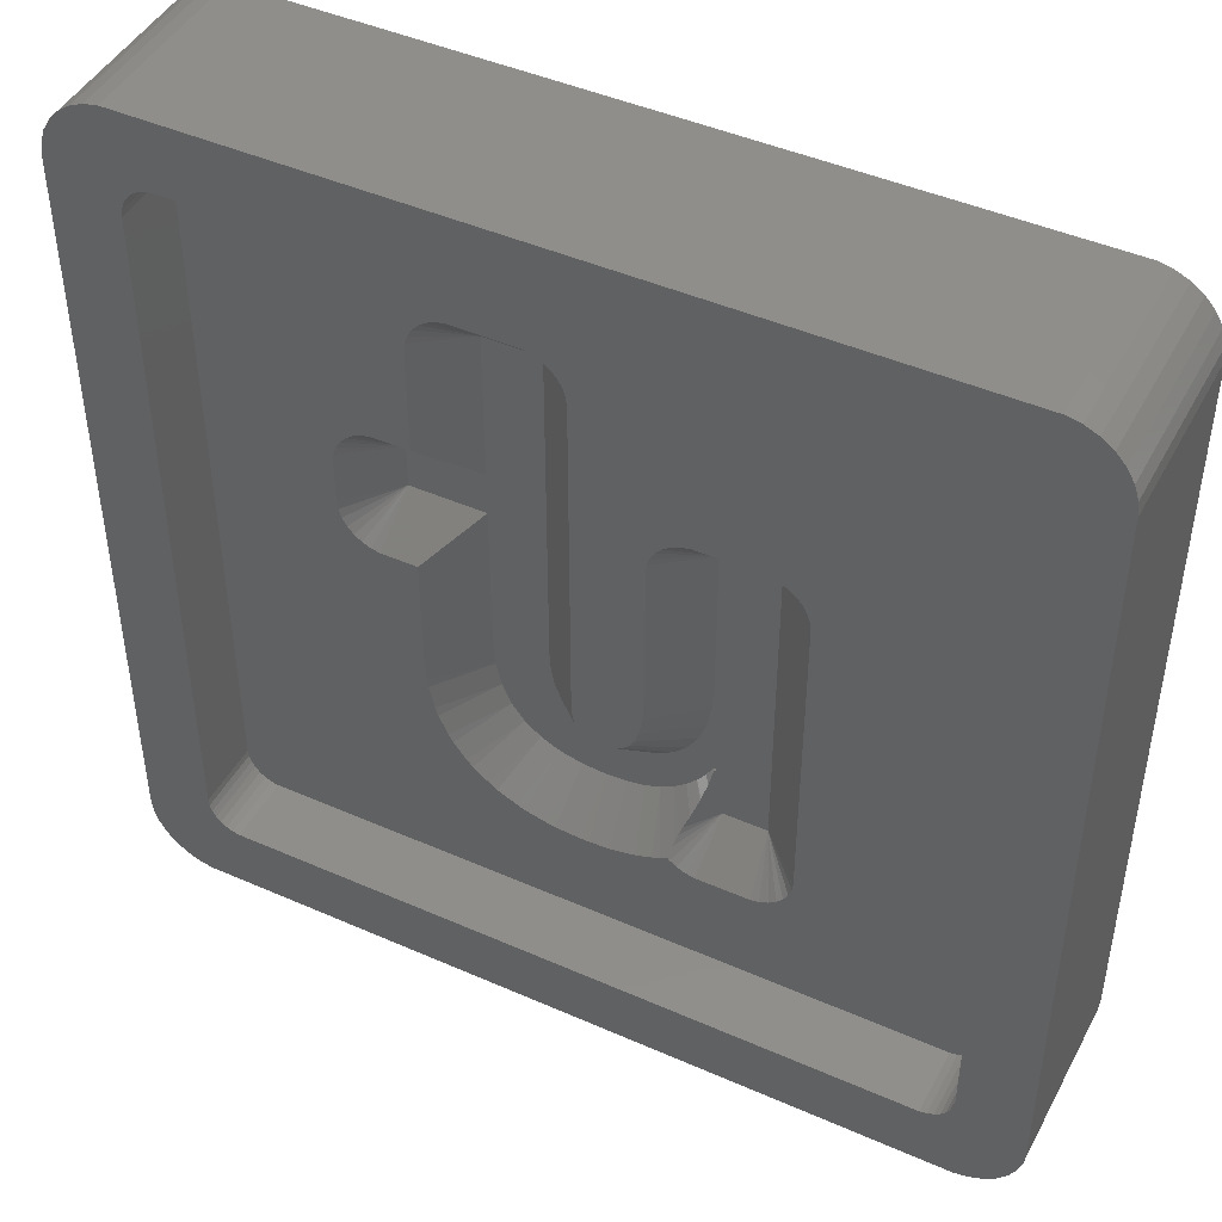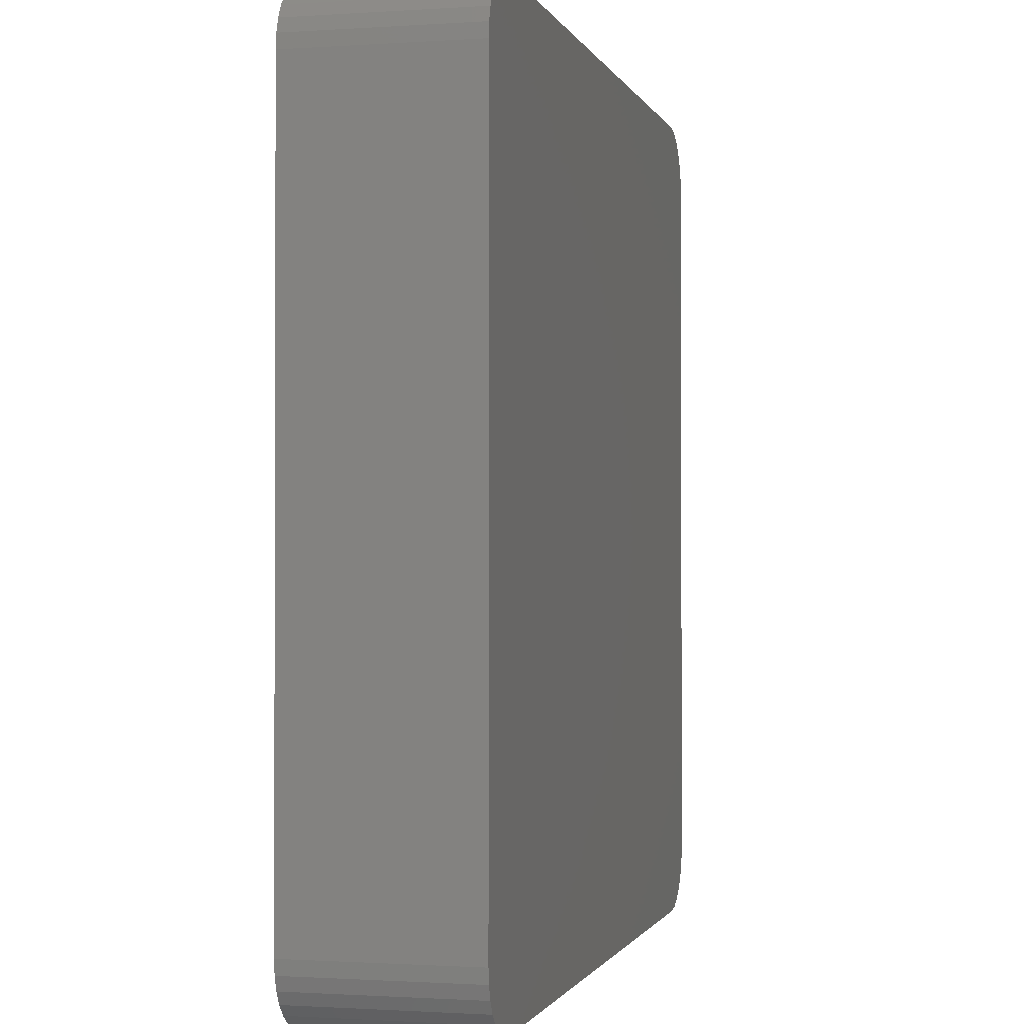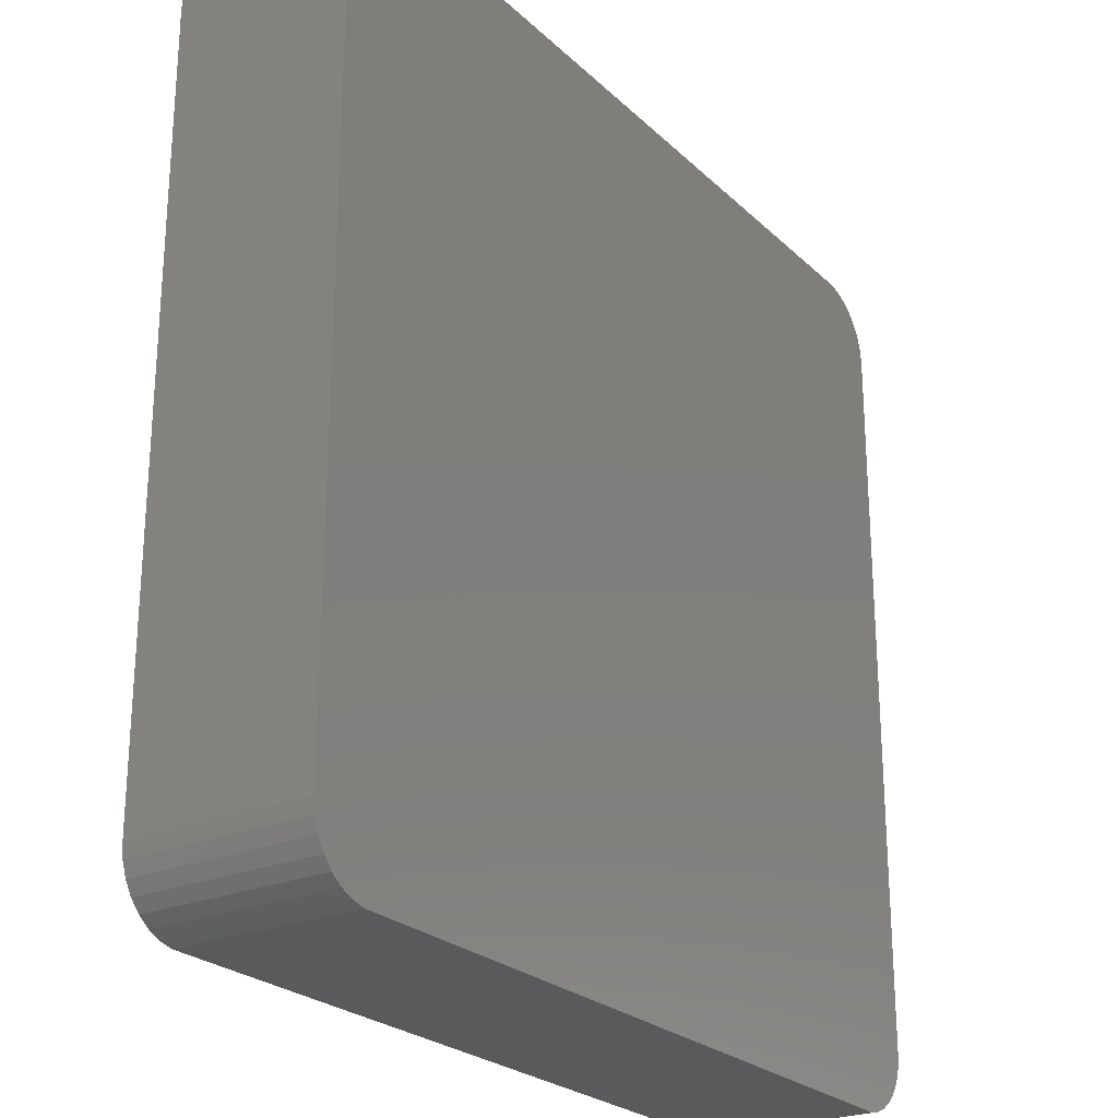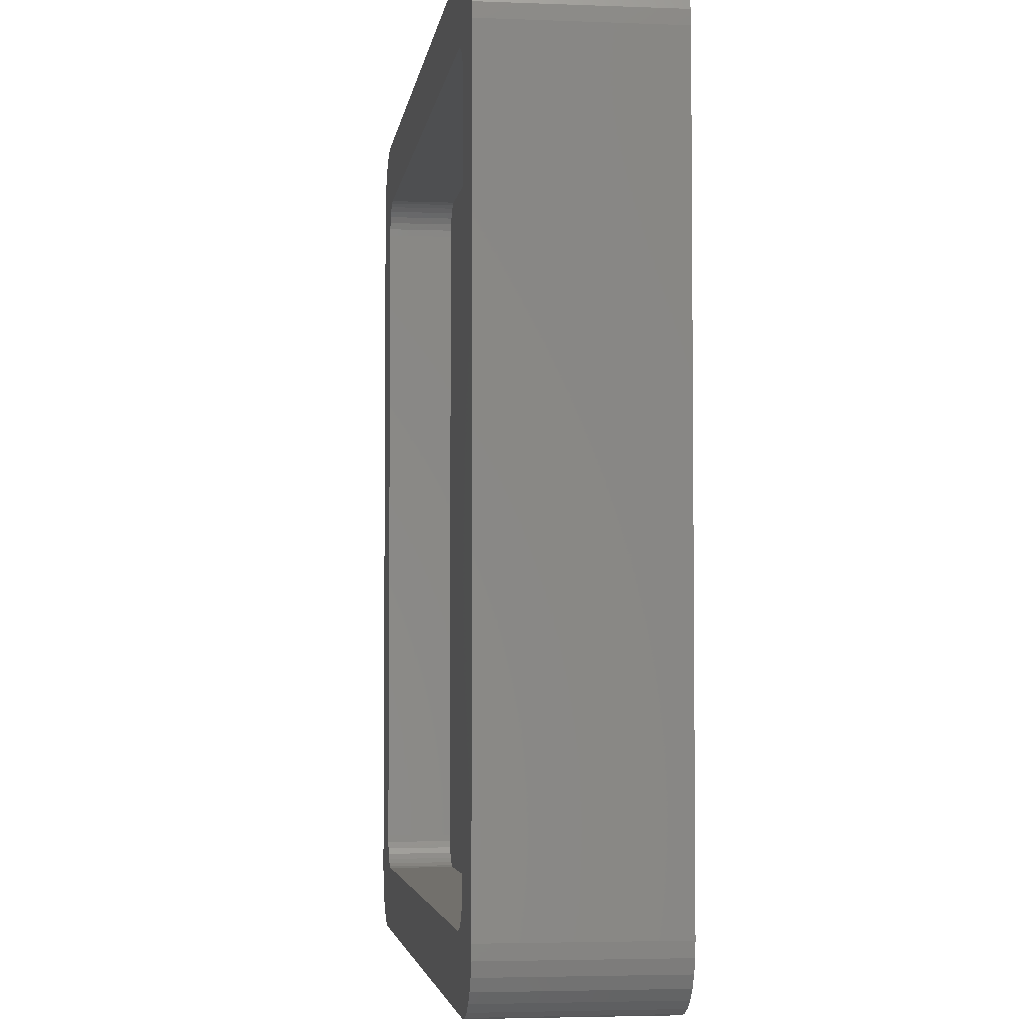
<metadata>
{"format":"stl","ext":"stl","renderer":"f3d","projection":"perspective","resolution":1024,"background":"white","views":[{"elev":45.4,"azim":26.9,"up":"+Y"},{"elev":-1.1,"azim":104.0,"up":"+Y"},{"elev":-24.6,"azim":124.1,"up":"+Y"},{"elev":-3.8,"azim":82.5,"up":"+Y"}]}
</metadata>
<code>
# stl→obj: 310 verts, 616 faces
v -16.81 -19.48 0
v 16.81 -19.48 8.01
v -16.81 -19.48 8.01
v 16.81 -19.48 0
v 19.5 -16.5 8.01
v 19.5 16.5 0
v 19.5 16.5 8.01
v 19.5 -16.5 0
v -17.43 -19.35 0
v -17.43 -19.35 8.01
v 17.43 19.35 0
v 16.81 19.48 8.01
v 17.43 19.35 8.01
v 16.81 19.48 0
v 19.24 17.72 8.01
v 18.93 18.26 0
v 18.93 18.26 8.01
v 19.24 17.72 0
v 19.43 17.12 0
v 19.43 17.12 8.01
v -19.24 17.72 0
v -18.93 18.26 8.01
v -18.93 18.26 0
v -19.24 17.72 8.01
v 19.24 -17.72 8.01
v 19.43 -17.12 0
v 19.43 -17.12 8.01
v 19.24 -17.72 0
v 18 -19.1 0
v 18.51 -18.73 8.01
v 18 -19.1 8.01
v 18.51 -18.73 0
v -18 -19.1 0
v -18 -19.1 8.01
v -16.81 19.48 8.01
v -16.81 19.48 0
v 18.51 18.73 0
v 18 19.1 8.01
v 18.51 18.73 8.01
v 18 19.1 0
v -19.43 -17.12 0
v -19.5 -16.5 8.01
v -19.5 -16.5 0
v -19.43 -17.12 8.01
v -19.5 16.5 8.01
v -19.5 16.5 0
v 18.93 -18.26 8.01
v 18.93 -18.26 0
v -18.51 18.73 8.01
v -18.51 18.73 0
v -18.51 -18.73 0
v -18.93 -18.26 8.01
v -18.93 -18.26 0
v -18.51 -18.73 8.01
v -19.43 17.12 8.01
v -19.43 17.12 0
v 16.21 15.88 8.01
v 16.5 15 8.01
v 16.5 -15 8.01
v 16.47 -15.31 8.01
v 16 16.11 8.01
v 16.37 -15.61 8.01
v 16.21 -15.88 8.01
v 15.75 16.3 8.01
v 16.47 15.31 8.01
v 16.37 15.61 8.01
v 15.46 16.43 8.01
v 15.16 16.49 8.01
v -15.16 16.49 8.01
v -16 16.11 8.01
v -16.21 15.88 8.01
v -18 19.1 8.01
v -17.43 19.35 8.01
v -15.75 16.3 8.01
v -15.46 16.43 8.01
v 16 -16.11 8.01
v 17.43 -19.35 8.01
v 15.75 -16.3 8.01
v 15.46 -16.43 8.01
v 15.16 -16.49 8.01
v -15.16 -16.49 8.01
v -15.46 -16.43 8.01
v -15.75 -16.3 8.01
v -16 -16.11 8.01
v -16.21 -15.88 8.01
v -16.37 -15.61 8.01
v -16.47 -15.31 8.01
v -16.5 -15 8.01
v -16.5 15 8.01
v -16.37 15.61 8.01
v -16.47 15.31 8.01
v -19.24 -17.72 8.01
v 17.43 -19.35 0
v -17.43 19.35 0
v -18 19.1 0
v -19.24 -17.72 0
v 16.5 15 4.95
v 16.47 15.31 4.95
v 15.16 -16.49 4.95
v -15.16 -16.49 4.95
v 15.16 16.49 4.95
v 15.46 16.43 4.95
v 16.5 -15 4.95
v -15.16 16.49 4.95
v 16.21 15.88 4.95
v 16 16.11 4.95
v 16 -16.11 4.95
v 15.75 -16.3 4.95
v -16.5 -15 4.95
v -16.47 -15.31 4.95
v -15.46 -16.43 4.95
v -16.5 15 4.95
v -16 16.11 4.95
v -15.75 16.3 4.95
v 15.75 16.3 4.95
v 16.37 15.61 4.95
v 16.37 -15.61 4.95
v 16.47 -15.31 4.95
v -15.75 -16.3 4.95
v -16.47 15.31 4.95
v -15.46 16.43 4.95
v 15.46 -16.43 4.95
v -16.21 -15.88 4.95
v -16 -16.11 4.95
v -16.37 15.61 4.95
v -16.21 15.88 4.95
v 16.21 -15.88 4.95
v -16.37 -15.61 4.95
v -3.146 -4.656 3
v -1.196 10.15 4.95
v -3.146 10.15 3
v -1.196 -4.656 4.95
v -10.28 0.2006 4.95
v -8.979 1.65 3
v -10.56 0.5036 4.95
v -10.89 1.244 4.95
v -10.93 1.65 4.95
v -8.979 3.594 3
v -10.89 3.999 4.95
v -10.93 3.594 4.95
v -5.618 1.65 3
v -5.618 3.594 3
v -5.618 -5.128 3
v -5.591 -5.527 3
v -5.541 -6.278 3
v -5.287 -7.42 3
v -5.407 -6.909 3
v -4.979 -8.097 3
v -5.107 -7.815 3
v -4.872 -8.323 3
v -4.31 -9.045 3
v -4.902 -8.267 3
v -4.882 -8.311 3
v -3.593 -9.617 3
v -5.536 -6.352 3
v -5.618 10.15 3
v -5.291 -7.413 3
v 3.79 -3.1 3
v 6.262 -10.07 3
v 6.262 3.594 3
v 4.012 -7.656 3
v 4.318 -10.07 3
v 3.726 -4.336 3
v 3.79 3.594 3
v 3.533 -5.402 3
v 3.211 -6.301 3
v 3.873 -7.656 3
v 2.76 -7.031 3
v 3.681 -8 3
v 3.574 -8.192 3
v 3.536 -8.242 3
v 2.194 -7.596 3
v 3.475 -8.323 3
v 3.202 -8.688 3
v 2.096 -7.656 3
v 2.76 -9.143 3
v 1.527 -8 3
v 2.245 -9.559 3
v 1.649 -9.906 3
v 0.7593 -8.242 3
v 0.9613 -10.15 3
v -0.1096 -8.323 3
v 0.1813 -10.3 3
v -0.6907 -10.35 3
v -0.77 -8.267 3
v -1.783 -10.27 3
v -1.359 -8.097 3
v -2.751 -10.02 3
v -1.877 -7.815 3
v -2.324 -7.42 3
v -2.683 -6.909 3
v -2.94 -6.278 3
v -3.094 -5.527 3
v -9.182 5.533 4.95
v -9.581 5.448 4.95
v -9.954 -0.039 4.95
v -10.56 4.74 4.95
v -10.76 4.387 4.95
v -7.568 5.533 4.95
v -10.28 5.043 4.95
v -9.581 -0.2048 4.95
v -7.568 -0.2896 4.95
v -9.182 -0.2896 4.95
v -10.76 0.8566 4.95
v -9.954 5.282 4.95
v -7.568 -5.128 4.95
v -7.568 10.15 4.95
v -7.195 11.3 4.95
v -7.399 10.94 4.95
v -7.525 10.56 4.95
v -5.821 12.09 4.95
v -6.22 12 4.95
v -2.543 12 4.95
v -2.942 12.09 4.95
v -1.238 10.56 4.95
v -6.593 11.84 4.95
v -1.568 11.3 4.95
v -1.841 11.6 4.95
v -6.922 11.6 4.95
v -2.171 11.84 4.95
v -1.364 10.94 4.95
v -2.386 -12.12 4.95
v -3.353 -11.88 4.95
v -1.987 -12.21 4.95
v 3.601 -9.13 3.595
v 3.37 -9.821 3.912
v 1.165 -12.09 4.95
v 0.3852 -12.24 4.95
v -0.4868 -12.29 4.95
v -0.8945 -12.29 4.95
v 1.564 -12.01 4.95
v 2.98 -11.05 4.654
v 2.624 -11.59 4.95
v 2.922 -11.42 4.95
v 3.019 -10.9 4.547
v 3.764 -8.533 3.357
v 3.64 -9.005 3.541
v -5.614 -10.49 4.95
v -5.887 -10.19 4.95
v -6.45 -9.469 4.95
v 2.252 -11.76 4.95
v -3.726 -11.71 4.95
v -4.568 -11.31 4.95
v -4.898 -11.07 4.95
v 3.171 -10.32 4.173
v 3.111 -10.52 4.294
v 3.077 -10.63 4.359
v 0.3711 -6.32 4.95
v -0.1182 -6.366 4.95
v 3.792 -8.429 3.317
v -6.663 -9.104 4.95
v -6.683 -9.06 4.95
v -6.459 -9.457 4.95
v -0.4184 -6.34 4.95
v -0.6124 -6.284 4.95
v -6.76 -8.891 4.95
v -0.7486 -6.21 4.95
v -6.889 -8.608 4.95
v -7.069 -8.213 4.95
v -0.8608 -6.111 4.95
v 3.809 -8.363 3.291
v 0.7191 -6.211 4.95
v 3.864 -8.082 3.201
v 3.821 -8.302 3.271
v 8.212 3.594 4.95
v 8.212 -10.07 4.95
v 1.232 -5.805 4.95
v 1.449 -5.454 4.95
v 1.639 -4.924 4.95
v 6.865 -11.93 4.95
v 7.237 -11.76 4.95
v 7.84 -11.22 4.95
v 8.044 -10.87 4.95
v 7.567 -11.52 4.95
v 3.343 -11.76 4.95
v 3.014 -11.52 4.95
v 8.17 -10.48 4.95
v 4.114 -12.01 4.95
v 6.466 -12.01 4.95
v 3.929 -7.751 3.095
v 3.716 -11.93 4.95
v 1.674 -6.926 3.844
v 1.788 -4.097 4.95
v 0.9912 -6.046 4.95
v 1.84 -3.1 4.95
v -7.198 -7.818 4.95
v -7.315 -7.314 4.95
v -7.072 -8.206 4.95
v -0.9629 -5.966 4.95
v -7.443 -6.758 4.95
v -1.065 -5.715 4.95
v -7.486 -6.352 4.95
v -7.491 -6.278 4.95
v 1.84 3.594 4.95
v 2.213 4.74 4.95
v 2.009 4.387 4.95
v 1.883 3.999 4.95
v 3.587 5.533 4.95
v 3.188 5.448 4.95
v 6.865 5.448 4.95
v 6.466 5.533 4.95
v 8.17 3.999 4.95
v 2.815 5.282 4.95
v 7.84 4.74 4.95
v 7.567 5.043 4.95
v 2.486 5.043 4.95
v 7.237 5.282 4.95
v 8.044 4.387 4.95
v -7.541 -5.527 4.95
v -1.161 -5.249 4.95
f 1 2 3
f 2 1 4
f 5 6 7
f 6 5 8
f 9 3 10
f 3 9 1
f 11 12 13
f 12 11 14
f 15 16 17
f 16 15 18
f 7 19 20
f 19 7 6
f 21 22 23
f 22 21 24
f 25 26 27
f 26 25 28
f 27 8 5
f 8 27 26
f 29 30 31
f 30 29 32
f 33 10 34
f 10 33 9
f 14 35 12
f 35 14 36
f 20 18 15
f 18 20 19
f 37 38 39
f 38 37 40
f 40 13 38
f 13 40 11
f 17 37 39
f 37 17 16
f 41 42 43
f 42 41 44
f 43 45 46
f 45 43 42
f 47 28 25
f 28 47 48
f 30 48 47
f 48 30 32
f 23 49 50
f 49 23 22
f 51 52 53
f 52 51 54
f 46 55 56
f 55 46 45
f 57 7 20
f 7 58 5
f 57 20 15
f 59 5 58
f 57 15 17
f 60 5 59
f 61 17 39
f 62 5 60
f 61 39 38
f 63 5 62
f 61 38 13
f 5 63 27
f 64 13 12
f 27 63 25
f 25 63 47
f 7 65 58
f 7 66 65
f 7 57 66
f 17 61 57
f 13 64 61
f 12 67 64
f 12 68 67
f 12 69 68
f 70 22 71
f 22 70 49
f 49 70 72
f 72 70 73
f 74 73 70
f 73 74 35
f 75 35 74
f 69 35 75
f 35 69 12
f 76 47 63
f 47 76 30
f 30 76 31
f 31 76 77
f 78 77 76
f 77 78 2
f 79 2 78
f 80 2 79
f 81 2 80
f 81 3 2
f 82 3 81
f 83 3 82
f 10 83 84
f 52 84 85
f 42 85 86
f 42 86 87
f 42 87 88
f 89 45 88
f 24 71 22
f 42 88 45
f 55 71 24
f 85 42 44
f 45 71 55
f 83 10 3
f 71 45 90
f 84 34 10
f 90 45 91
f 84 54 34
f 91 45 89
f 84 52 54
f 85 92 52
f 85 44 92
f 93 31 77
f 31 93 29
f 4 77 2
f 77 4 93
f 94 72 73
f 72 94 95
f 36 73 35
f 73 36 94
f 95 49 72
f 49 95 50
f 51 34 54
f 34 51 33
f 4 8 26
f 43 8 4
f 4 26 28
f 8 43 6
f 4 28 48
f 6 14 19
f 4 48 32
f 19 14 18
f 4 32 29
f 18 14 16
f 4 29 93
f 16 14 37
f 37 14 40
f 40 14 11
f 43 4 1
f 46 6 43
f 43 1 9
f 6 46 14
f 43 9 33
f 14 46 36
f 43 33 51
f 36 46 94
f 43 51 53
f 94 46 95
f 43 53 96
f 95 46 50
f 43 96 41
f 50 46 23
f 23 46 21
f 21 46 56
f 96 44 41
f 44 96 92
f 56 24 21
f 24 56 55
f 53 92 96
f 92 53 52
f 97 65 98
f 65 97 58
f 99 81 80
f 81 99 100
f 101 67 68
f 67 101 102
f 103 58 97
f 58 103 59
f 104 68 69
f 68 104 101
f 105 61 106
f 61 105 57
f 107 78 76
f 78 107 108
f 87 109 88
f 109 87 110
f 100 82 81
f 82 100 111
f 88 112 89
f 112 88 109
f 113 74 70
f 74 113 114
f 102 64 67
f 64 102 115
f 115 61 64
f 61 115 106
f 116 57 105
f 57 116 66
f 98 66 116
f 66 98 65
f 117 60 118
f 60 117 62
f 111 83 82
f 83 111 119
f 89 120 91
f 120 89 112
f 121 69 75
f 69 121 104
f 114 75 74
f 75 114 121
f 118 59 103
f 59 118 60
f 108 79 78
f 79 108 122
f 122 80 79
f 80 122 99
f 84 123 85
f 123 84 124
f 91 125 90
f 125 91 120
f 90 126 71
f 126 90 125
f 71 113 70
f 113 71 126
f 127 62 117
f 62 127 63
f 107 63 127
f 63 107 76
f 86 110 87
f 110 86 128
f 85 128 86
f 128 85 123
f 119 84 83
f 84 119 124
f 129 130 131
f 130 129 132
f 133 134 135
f 136 134 137
f 138 139 140
f 137 138 140
f 138 137 134
f 138 141 142
f 141 138 134
f 142 129 131
f 143 129 141
f 144 129 143
f 145 129 144
f 146 129 147
f 148 129 149
f 129 150 151
f 150 152 153
f 129 151 154
f 150 129 148
f 129 146 149
f 129 155 147
f 155 129 145
f 142 131 156
f 129 142 141
f 150 148 152
f 146 147 157
f 158 159 160
f 159 161 162
f 159 163 161
f 158 160 164
f 159 158 163
f 165 161 163
f 166 161 165
f 161 166 167
f 168 167 166
f 167 168 169
f 169 168 170
f 170 168 171
f 172 171 168
f 171 172 173
f 173 172 174
f 175 174 172
f 174 175 176
f 177 176 175
f 176 177 178
f 178 177 179
f 180 179 177
f 179 180 181
f 182 181 180
f 181 182 183
f 182 184 183
f 185 184 182
f 186 185 187
f 185 186 184
f 188 187 189
f 154 189 190
f 154 190 191
f 187 188 186
f 154 191 192
f 154 192 193
f 189 154 188
f 154 193 129
f 138 194 195
f 196 134 133
f 138 197 198
f 138 199 194
f 199 138 142
f 138 200 197
f 201 134 196
f 134 202 141
f 202 134 203
f 204 134 136
f 135 134 204
f 138 195 205
f 138 198 139
f 203 134 201
f 138 205 200
f 143 202 206
f 202 143 141
f 199 156 207
f 156 199 142
f 156 208 209
f 156 210 207
f 156 211 212
f 156 209 210
f 213 214 131
f 130 215 131
f 156 214 211
f 214 156 131
f 156 212 216
f 217 218 131
f 156 216 219
f 156 219 208
f 220 213 131
f 221 217 131
f 215 221 131
f 218 220 131
f 188 222 186
f 222 188 223
f 224 186 222
f 176 225 174
f 225 176 226
f 183 227 181
f 227 183 228
f 183 229 228
f 229 183 184
f 186 230 184
f 230 186 224
f 227 231 181
f 232 233 234
f 179 232 235
f 179 235 178
f 232 179 233
f 174 236 173
f 236 174 237
f 238 151 239
f 150 239 151
f 239 150 240
f 229 184 230
f 181 241 179
f 241 181 231
f 241 233 179
f 223 188 242
f 243 154 244
f 151 244 154
f 244 151 238
f 178 226 176
f 226 178 245
f 245 178 246
f 154 242 188
f 242 154 243
f 247 178 235
f 178 247 246
f 225 237 174
f 248 182 180
f 182 248 249
f 173 250 171
f 250 173 236
f 152 251 153
f 251 152 252
f 153 240 150
f 240 153 253
f 254 182 249
f 182 254 185
f 253 153 251
f 255 185 254
f 185 255 187
f 148 252 152
f 252 148 256
f 257 187 255
f 187 257 189
f 149 256 148
f 256 149 258
f 146 258 149
f 258 146 259
f 260 189 257
f 189 260 190
f 171 261 170
f 261 171 250
f 262 180 177
f 180 262 248
f 170 263 169
f 263 170 264
f 261 264 170
f 159 265 160
f 265 159 266
f 267 166 268
f 166 267 168
f 269 166 165
f 166 269 268
f 270 271 159
f 235 162 247
f 162 235 232
f 246 162 245
f 162 246 247
f 272 273 159
f 274 272 159
f 275 162 276
f 273 277 159
f 277 266 159
f 271 274 159
f 159 278 279
f 278 159 162
f 279 270 159
f 263 161 280
f 161 263 162
f 264 162 263
f 261 162 264
f 250 162 261
f 236 162 250
f 237 162 236
f 225 162 237
f 226 162 225
f 162 226 245
f 281 162 275
f 232 276 162
f 276 232 234
f 278 162 281
f 280 161 167
f 175 172 282
f 269 163 283
f 163 269 165
f 168 282 172
f 267 282 168
f 282 267 284
f 169 280 167
f 280 169 263
f 282 177 175
f 262 282 284
f 282 262 177
f 283 158 285
f 158 283 163
f 147 286 157
f 286 147 287
f 157 259 146
f 259 157 288
f 289 190 260
f 190 289 191
f 288 157 286
f 155 287 147
f 287 155 290
f 192 289 291
f 289 192 191
f 292 145 293
f 145 292 155
f 290 155 292
f 285 164 294
f 164 285 158
f 164 295 296
f 164 297 294
f 164 298 299
f 164 296 297
f 300 301 160
f 265 302 160
f 164 301 298
f 301 164 160
f 164 299 303
f 304 305 160
f 164 303 306
f 164 306 295
f 307 300 160
f 308 304 160
f 302 308 160
f 305 307 160
f 293 144 309
f 144 293 145
f 193 291 310
f 291 193 192
f 309 143 206
f 143 309 144
f 129 310 132
f 310 129 193
f 202 203 206
f 101 97 98
f 97 265 103
f 101 98 116
f 266 103 265
f 101 116 105
f 277 103 266
f 101 105 106
f 273 103 277
f 101 106 115
f 99 103 273
f 101 115 102
f 118 99 117
f 97 101 307
f 117 99 127
f 127 99 107
f 97 302 265
f 97 308 302
f 97 304 308
f 97 305 304
f 97 307 305
f 101 300 307
f 101 301 300
f 221 301 101
f 215 301 221
f 130 298 215
f 298 130 299
f 132 285 294
f 285 132 283
f 283 132 269
f 269 132 268
f 310 268 132
f 268 310 267
f 130 294 297
f 267 310 284
f 284 310 262
f 262 310 248
f 248 310 249
f 291 249 310
f 249 291 254
f 289 254 291
f 254 289 255
f 255 289 257
f 130 297 296
f 294 130 132
f 295 130 296
f 306 130 295
f 299 130 303
f 303 130 306
f 301 215 298
f 101 217 221
f 101 218 217
f 101 220 218
f 101 213 220
f 101 214 213
f 104 214 101
f 207 194 199
f 112 207 210
f 112 210 209
f 207 195 194
f 207 205 195
f 207 112 205
f 205 112 200
f 200 112 197
f 139 112 140
f 198 112 139
f 197 112 198
f 112 209 104
f 208 104 209
f 219 104 208
f 216 104 219
f 212 104 216
f 211 104 212
f 214 104 211
f 108 99 122
f 107 99 108
f 103 99 118
f 272 99 273
f 274 99 272
f 271 99 274
f 270 99 271
f 279 99 270
f 278 99 279
f 231 278 281
f 233 276 234
f 233 275 276
f 241 275 233
f 275 241 281
f 231 281 241
f 278 231 227
f 278 227 228
f 278 228 99
f 229 99 228
f 100 229 230
f 100 230 224
f 100 224 222
f 100 240 253
f 109 256 258
f 256 109 252
f 109 259 288
f 259 109 258
f 109 287 290
f 109 293 309
f 133 309 206
f 201 206 203
f 196 206 201
f 133 206 196
f 309 133 109
f 293 109 292
f 292 109 290
f 287 109 286
f 109 133 135
f 109 135 204
f 140 112 137
f 229 100 99
f 223 100 222
f 242 100 223
f 243 100 242
f 244 100 243
f 238 100 244
f 239 100 238
f 240 100 239
f 251 100 253
f 252 109 251
f 286 109 288
f 109 204 136
f 109 137 112
f 112 104 121
f 137 109 136
f 112 121 114
f 251 109 100
f 112 114 113
f 100 109 111
f 112 113 126
f 111 109 119
f 112 126 125
f 119 109 124
f 112 125 120
f 124 109 123
f 123 109 128
f 128 109 110
f 257 289 260

</code>
